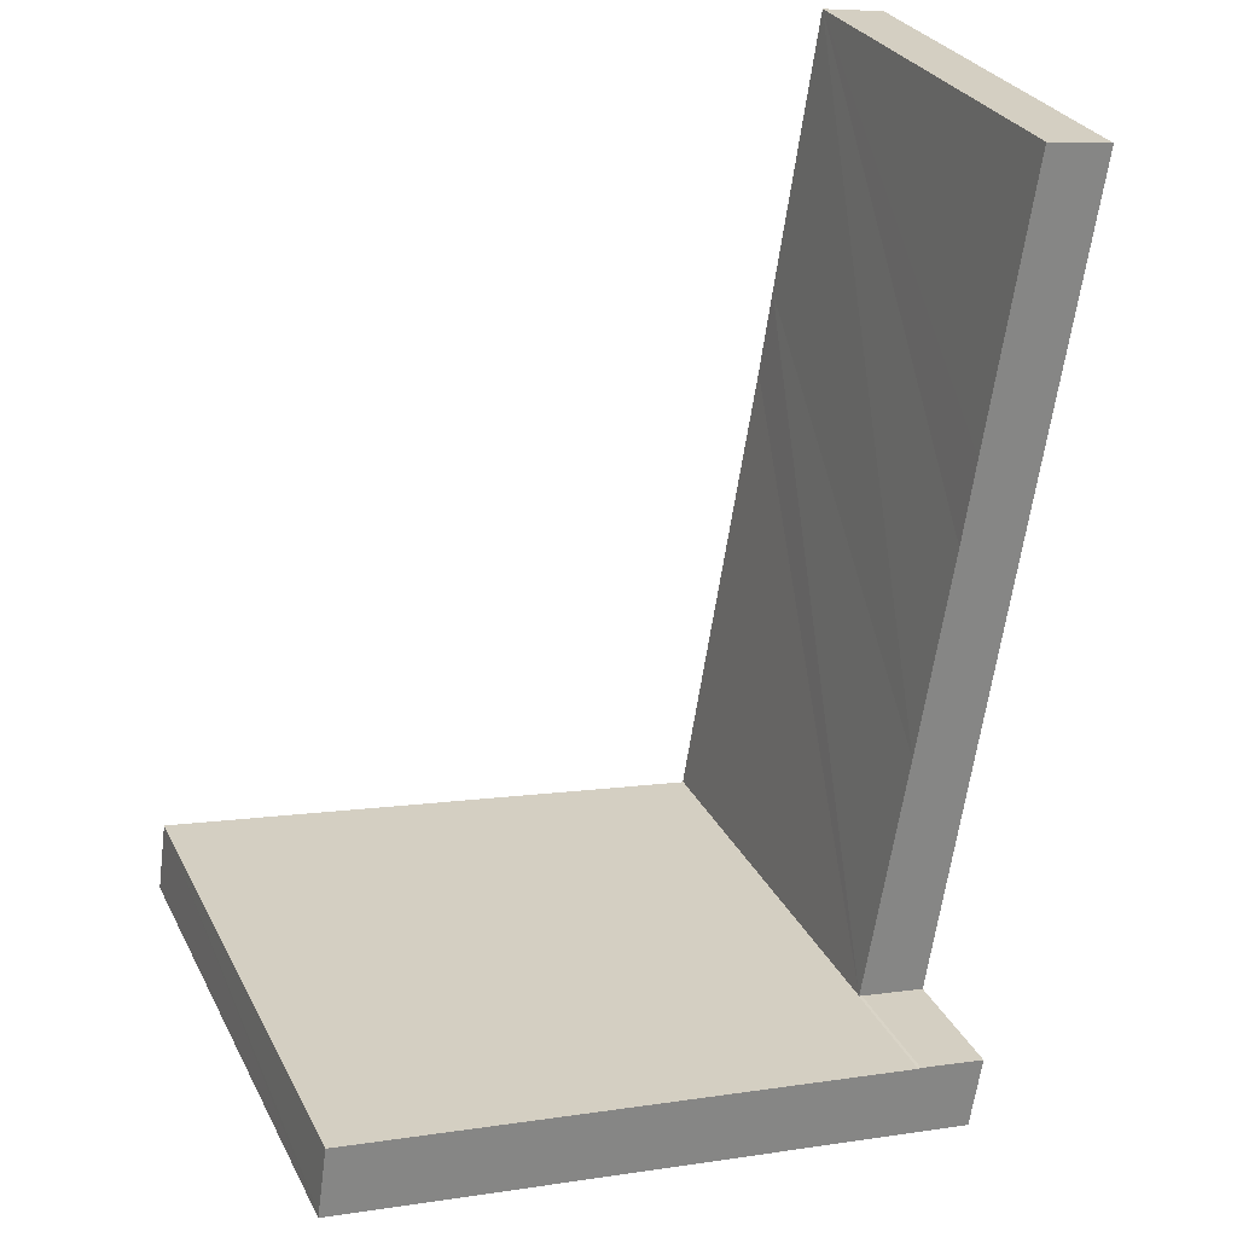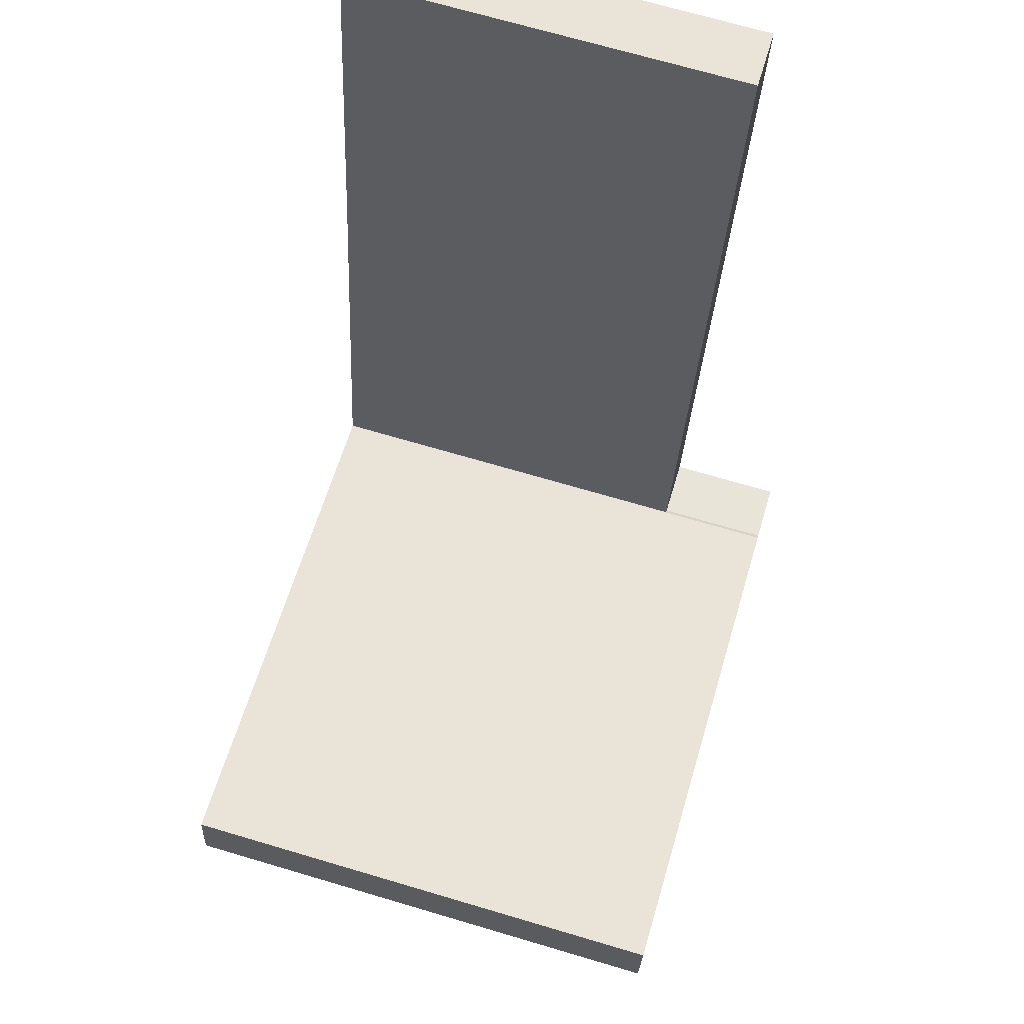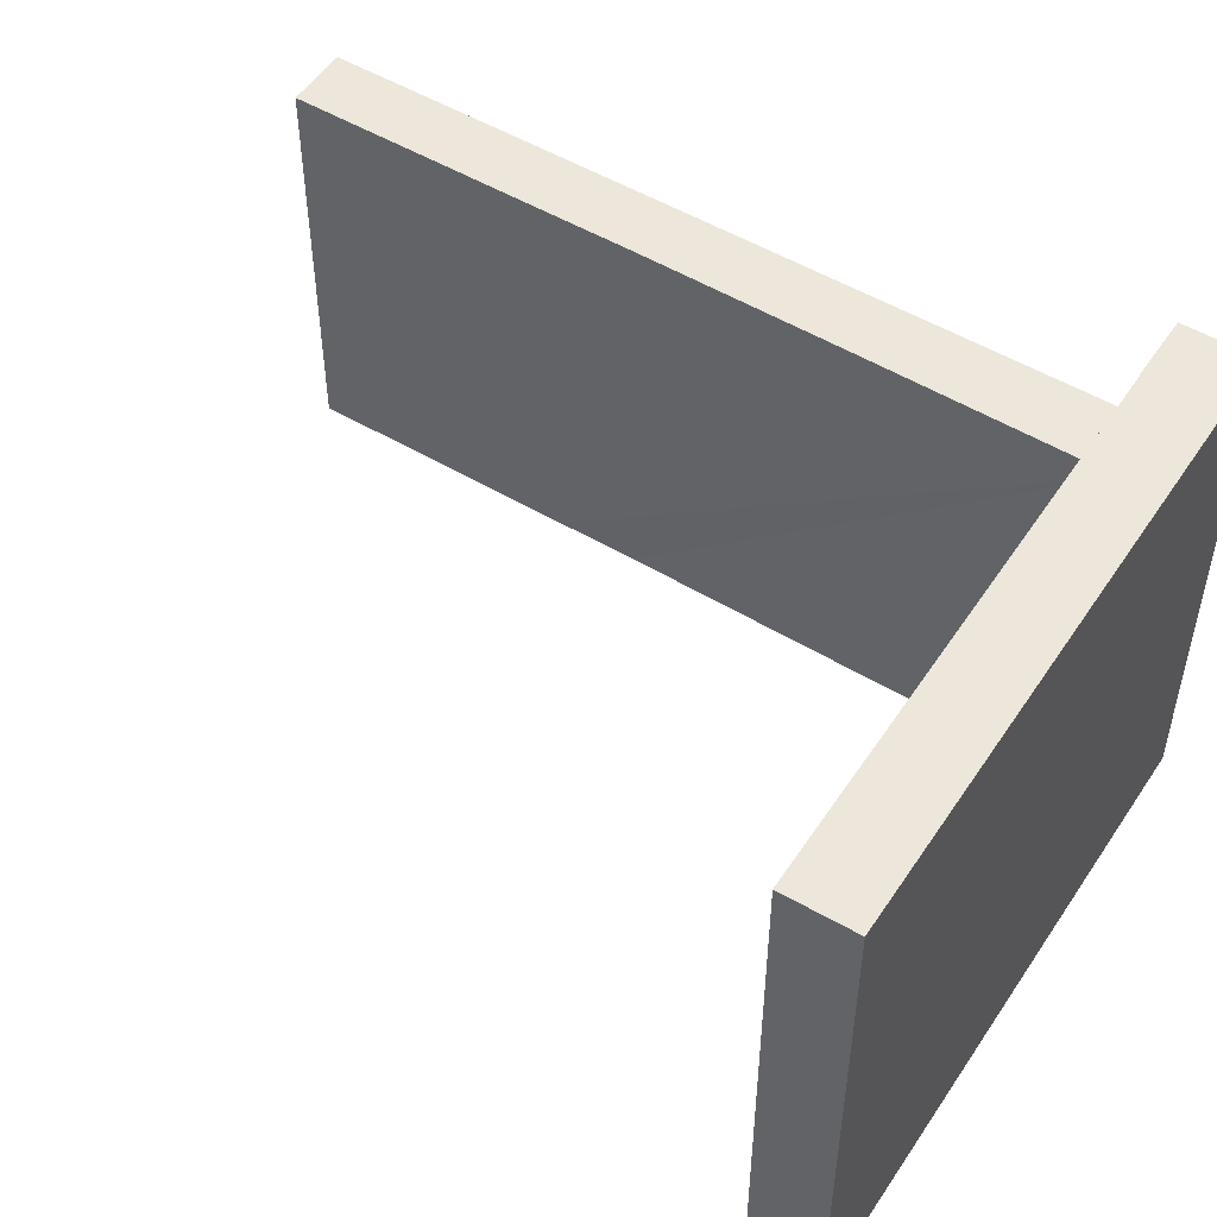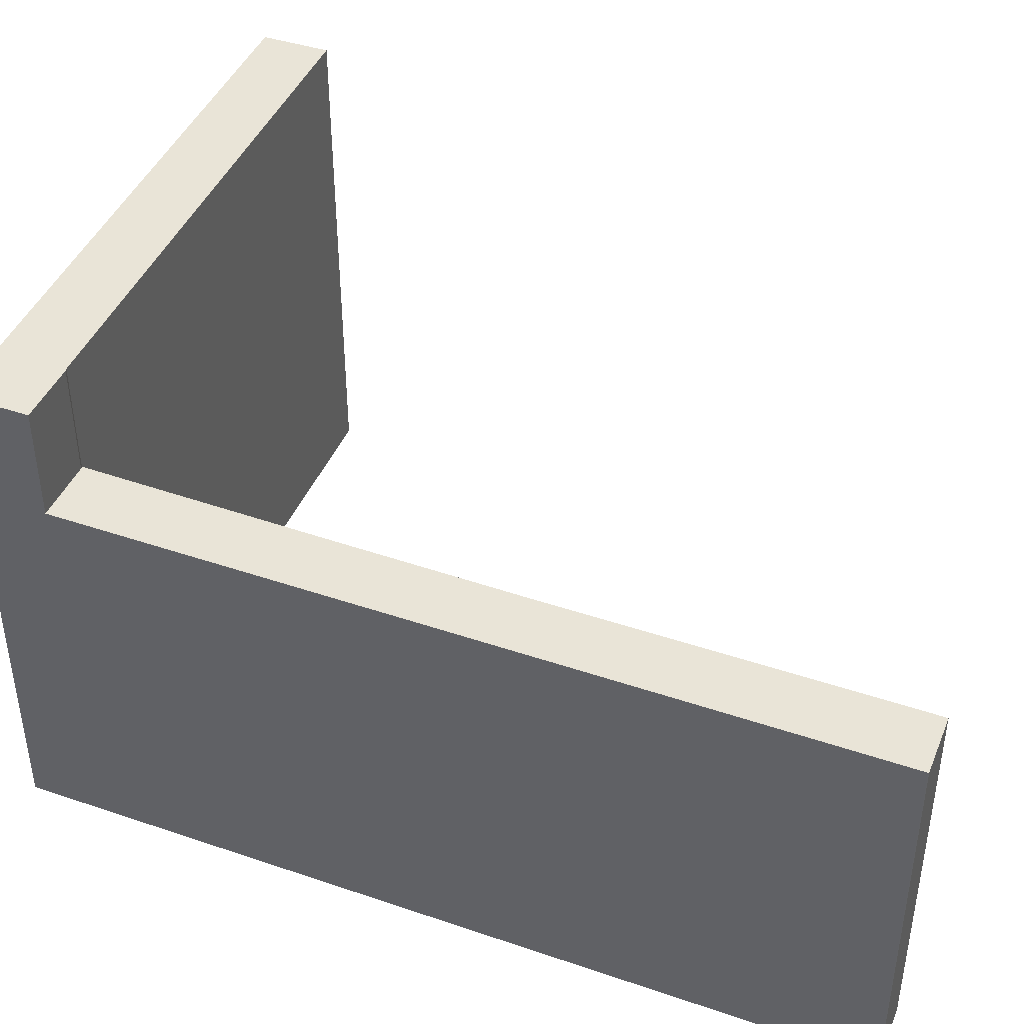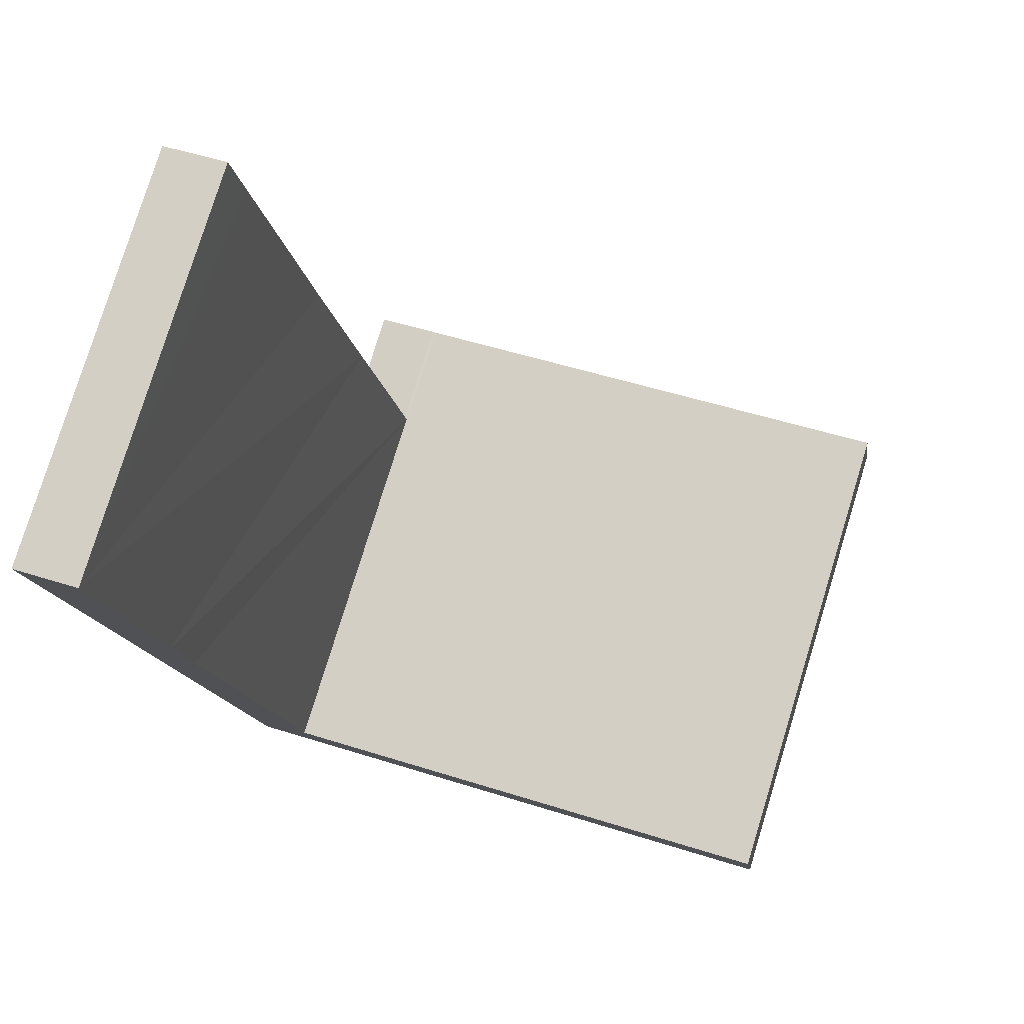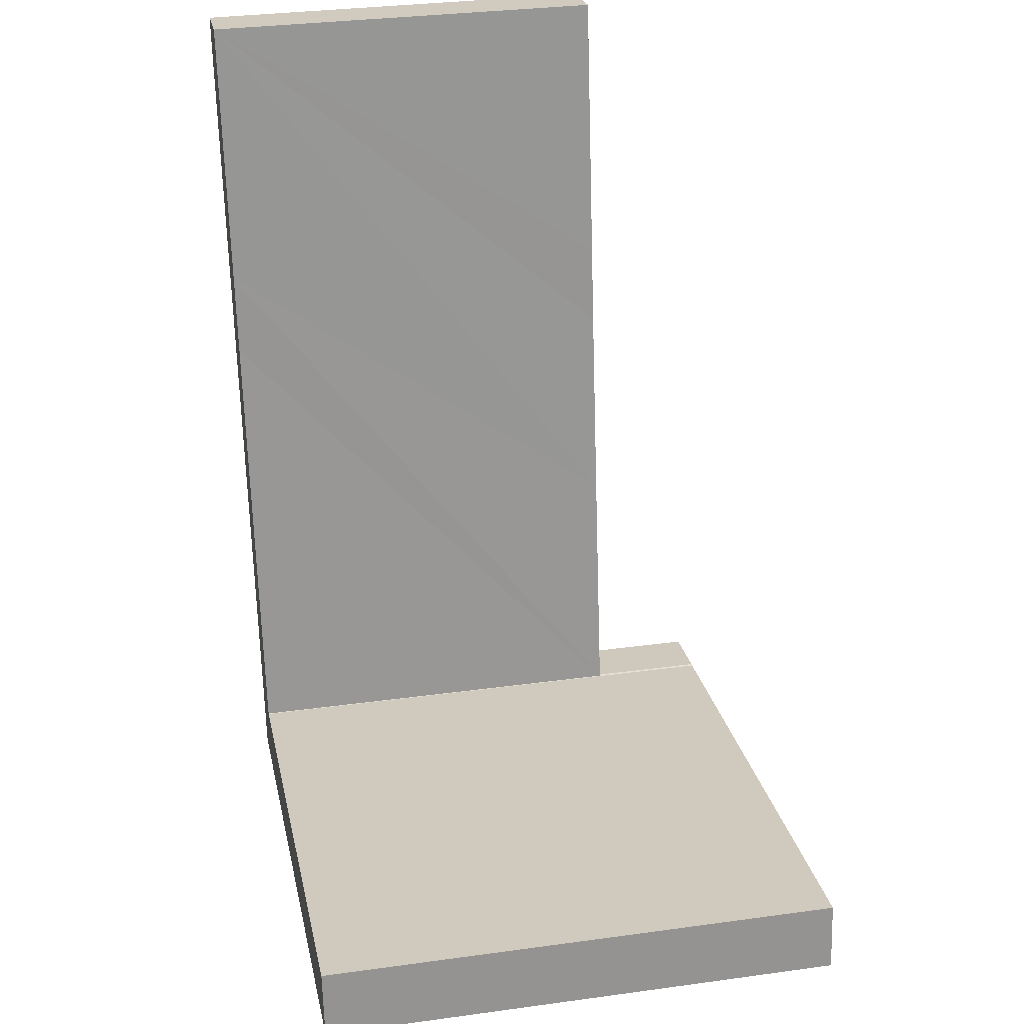
<metadata>
{"format":"obj","ext":"obj","renderer":"f3d","projection":"perspective","resolution":1024,"background":"white","views":[{"elev":28.5,"azim":157.5,"up":"+Z"},{"elev":69.9,"azim":106.5,"up":"+Z"},{"elev":51.3,"azim":114.0,"up":"+Y"},{"elev":43.1,"azim":-76.9,"up":"+Y"},{"elev":78.4,"azim":17.1,"up":"+Z"},{"elev":31.7,"azim":79.0,"up":"+Z"}]}
</metadata>
<code>
v  3.747 10.21 -15.55
v  2.709 10.21 -17.12
v  2.492 10.21 -15.75
v  3.799 10.21 -15.56
v  14.66 10.21 -15.34
v  14.47 10.21 -13.98
v  14.65 10.21 -15.23
v  3.747 9.524e-16 -15.55
v  3.799 9.527e-16 -15.56
v  14.47 8.562e-16 -13.98
v  2.492 9.645e-16 -15.75
v  14.66 9.391e-16 -15.34
v  14.65 9.329e-16 -15.23
v  2.709 1.048e-15 -17.12
v  1.242 7.934 0.18
v  0.003 7.934 -0.016
v  0 7.934 4.858e-16
v  0.861 7.934 -5.441
v  1.439 7.934 -1.07
v  2.079 7.934 -5.143
v  1.086 7.934 -6.867
v  2.327 7.934 -6.745
v  1.717 7.934 -10.85
v  2.984 7.934 -10.73
v  2.492 7.934 -15.75
v  3.797 7.934 -15.55
v  1.242 -1.102e-17 0.18
v  1.439 6.552e-17 -1.07
v  2.079 3.149e-16 -5.143
v  2.327 4.13e-16 -6.745
v  3.797 9.519e-16 -15.55
v  2.984 6.568e-16 -10.73
v  3.747 7.934 -15.55
v  1.717 6.644e-16 -10.85
v  1.086 4.205e-16 -6.867
v  0.861 3.332e-16 -5.441
v  0.003 9.797e-19 -0.016
v  0 0 0
g defaultobject
f 1 2 3
f 2 1 4
f 2 4 5
f 5 4 6
f 5 6 7
f 8 4 1
f 4 8 9
f 9 6 4
f 6 9 10
f 11 1 3
f 1 11 8
f 10 7 6
f 7 10 5
f 5 10 12
f 12 10 13
f 12 2 5
f 2 12 14
f 14 3 2
f 3 14 11
f 9 13 10
f 13 9 12
f 12 9 14
f 14 9 8
f 14 8 11
f 15 16 17
f 16 15 18
f 18 15 19
f 18 19 20
f 18 20 21
f 21 20 22
f 21 22 23
f 23 22 24
f 23 24 25
f 25 24 26
f 27 19 15
f 19 27 20
f 20 27 22
f 22 27 24
f 24 27 28
f 24 28 29
f 24 29 26
f 26 29 30
f 26 30 31
f 31 30 32
f 31 33 26
f 33 31 25
f 25 31 11
f 11 31 8
f 11 23 25
f 23 11 21
f 21 11 34
f 21 34 18
f 18 34 16
f 16 34 35
f 16 35 36
f 16 36 37
f 37 17 16
f 17 37 38
f 38 15 17
f 15 38 27
f 37 27 38
f 27 37 28
f 28 37 36
f 28 36 29
f 29 36 30
f 30 36 35
f 30 35 34
f 30 34 32
f 32 34 11
f 32 11 31

</code>
